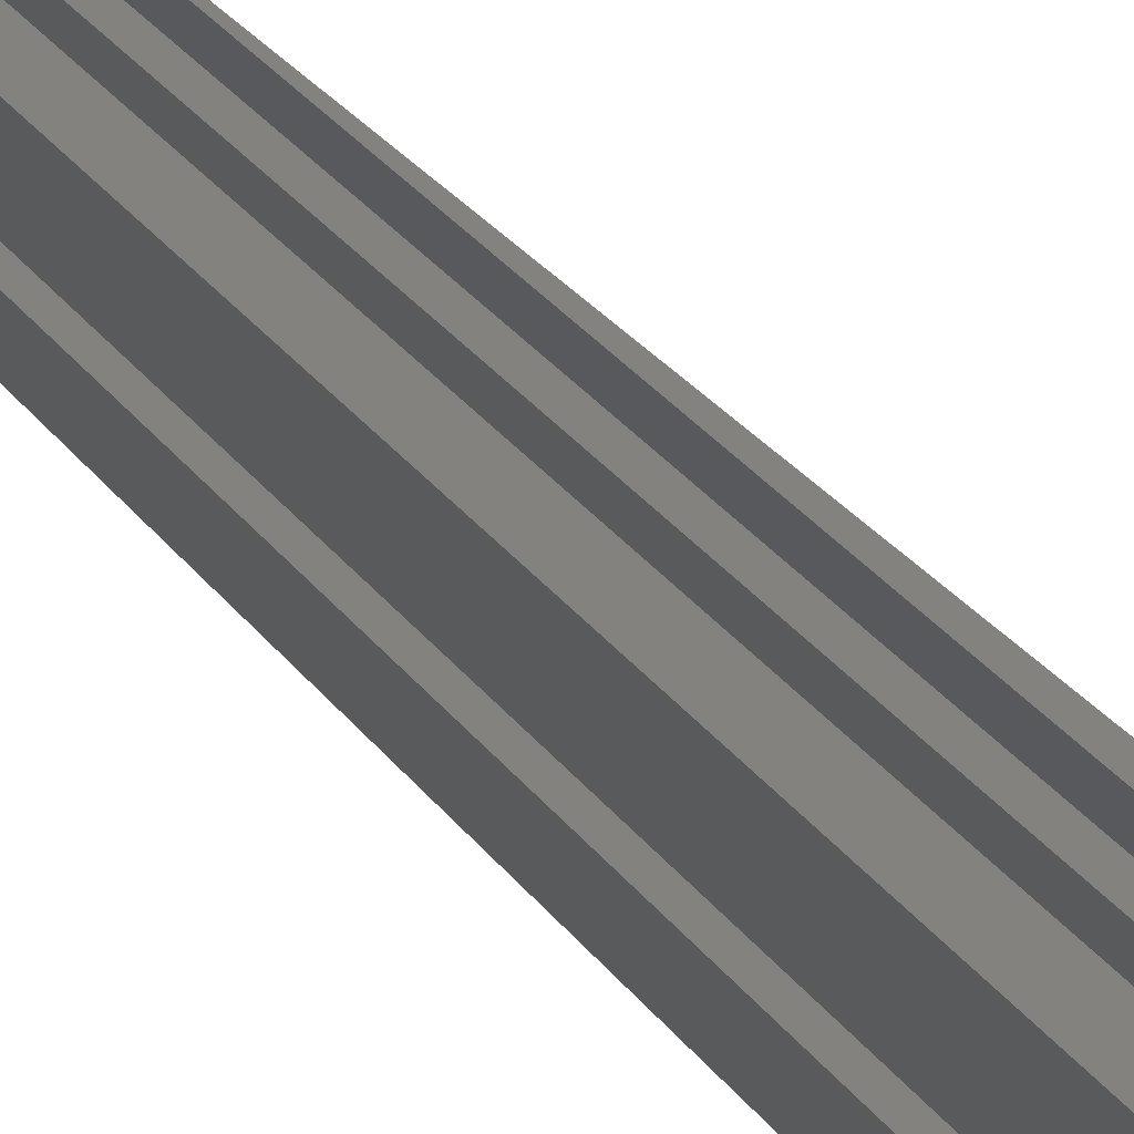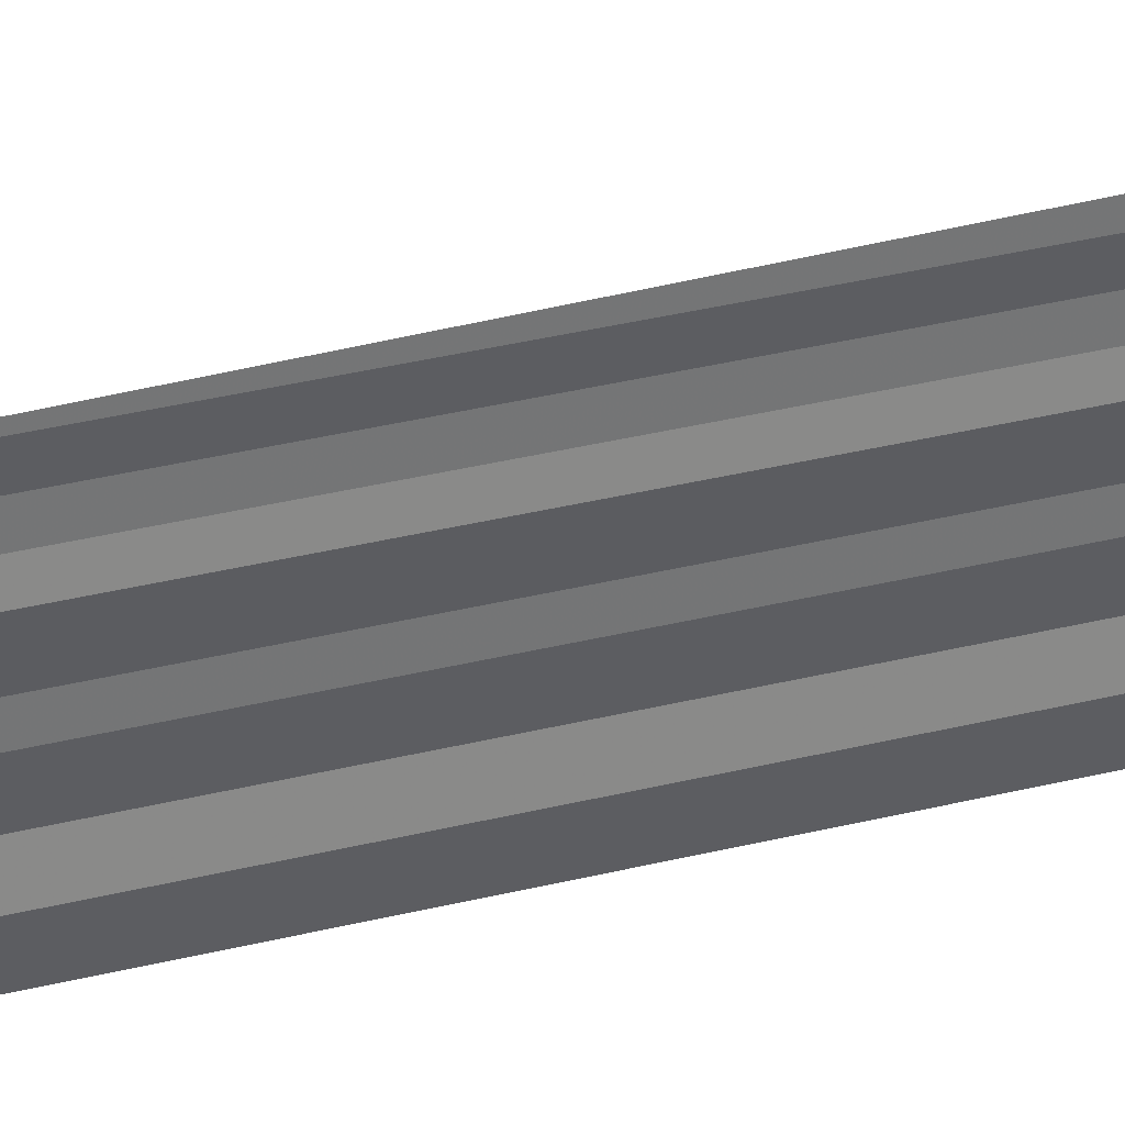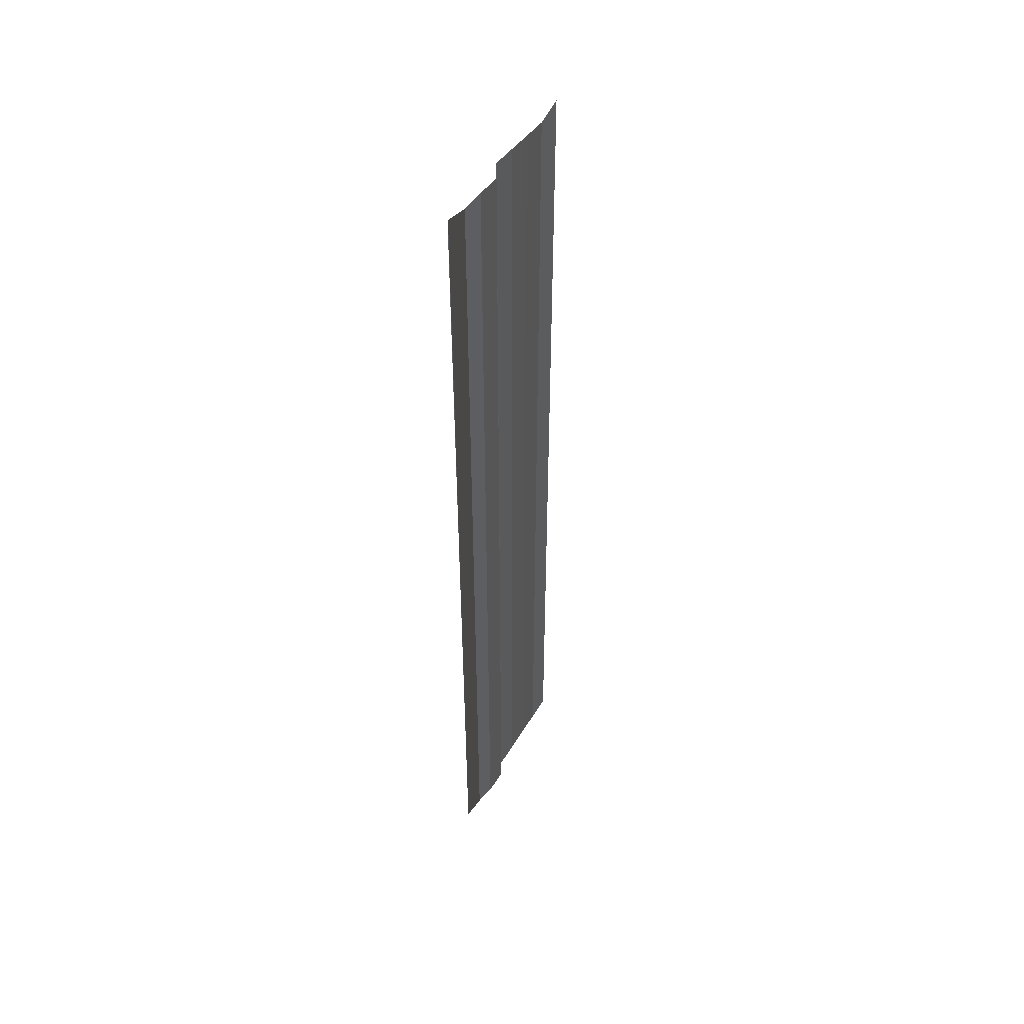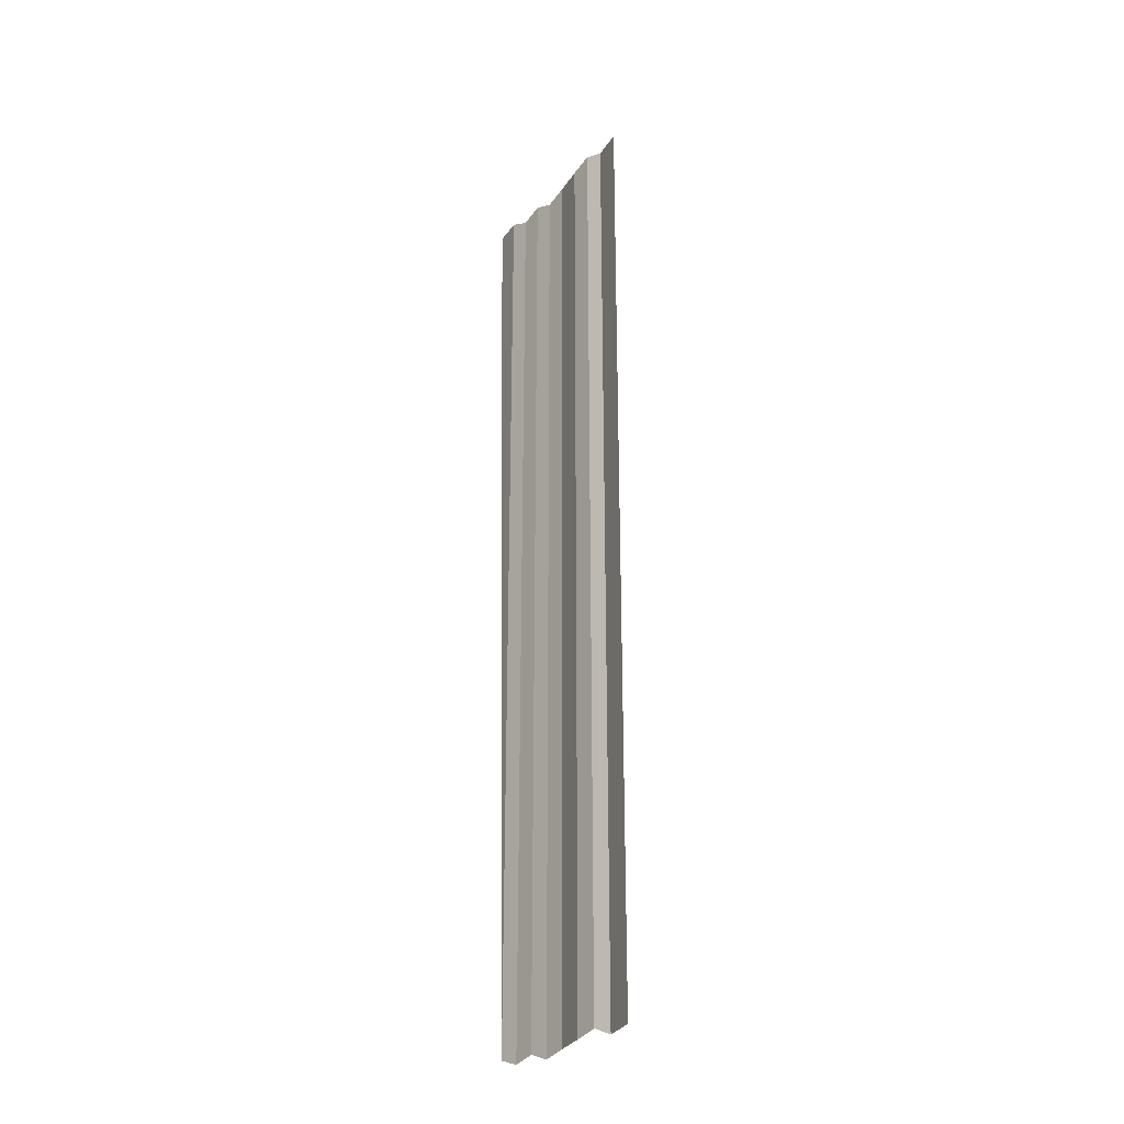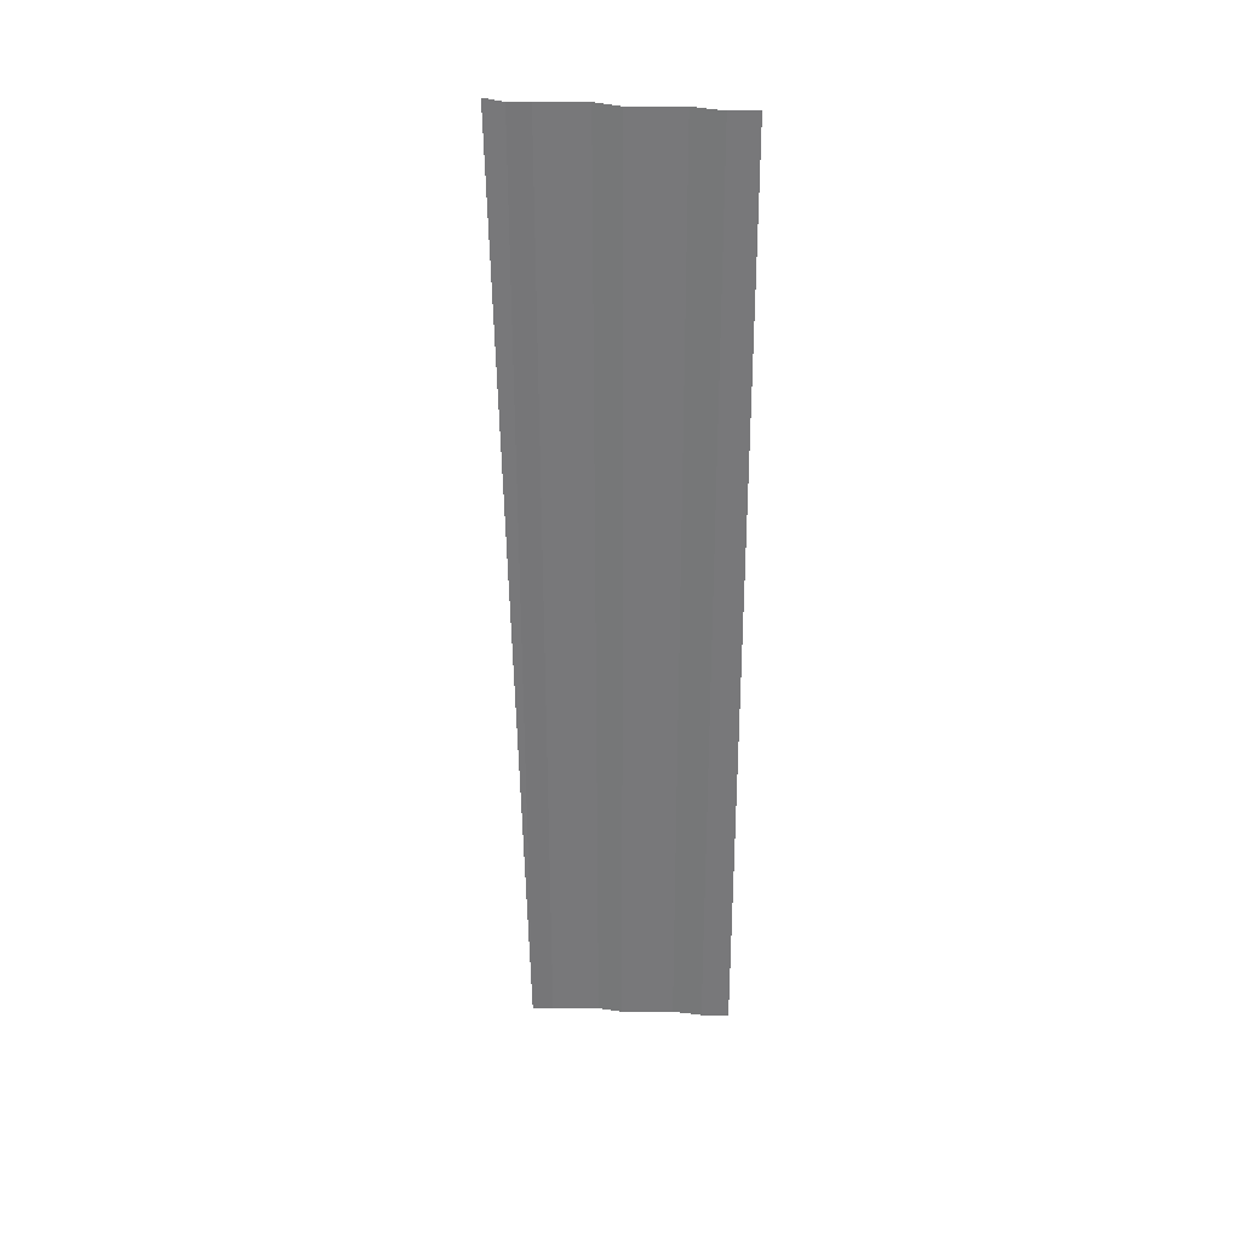
<metadata>
{"format":"obj","ext":"obj","renderer":"f3d","projection":"perspective","resolution":1024,"background":"white","views":[{"elev":33.0,"azim":148.9,"up":"+Z"},{"elev":38.9,"azim":73.3,"up":"+Z"},{"elev":48.4,"azim":29.7,"up":"+Y"},{"elev":-27.3,"azim":144.4,"up":"+Y"},{"elev":32.7,"azim":94.1,"up":"+Y"}]}
</metadata>
<code>
o 6240
v 2243 1873 9.019
v 2243 1873 9.019
v 2243 1873 9.019
v 2243 1873 9.019
v 2243 1873 9.019
v 2243 1873 9.019
v 2243 1873 9.019
v 2243 1873 9.019
v 2243 1873 9.019
v 2243 1873 9.019
v 2243 1873 9.019
v 2243 1873 9.019
v 2243 1873 9.019
v 2243 1873 9.019
v 2243 1873 9.019
v 2243 1873 9.019
v 2243 1873 9.019
v 2243 1873 9.019
v 2243 1873 9.019
v 2243 1873 9.019
v 2243 1873 9.019
v 2243 1873 9.019
v 2243 1873 9.02
v 2243 1873 9.019
v 2243 1873 9.02
v 2243 1873 9.019
v 2243 1873 9.019
v 2243 1873 9.02
v 2243 1873 9.019
v 2243 1873 9.02
v 2243 1873 9.02
v 2243 1873 9.02
v 2243 1873 9.02
v 2243 1873 9.02
v 2243 1873 9.02
v 2243 1873 9.02
v 2243 1873 9.02
v 2243 1873 9.02
v 2243 1873 9.02
v 2243 1873 9.02
v 2243 1873 9.02
v 2243 1873 9.02
v 2243 1873 9.02
v 2243 1873 9.02
v 2243 1873 9.02
v 2243 1873 9.02
v 2243 1873 9.02
v 2243 1873 9.02
v 2243 1873 9.02
v 2243 1873 9.02
v 2243 1873 9.02
v 2243 1873 9.02
v 2243 1873 9.02
v 2243 1873 9.02
v 2243 1873 9.02
v 2243 1873 9.02
v 2243 1873 9.02
v 2243 1873 9.02
v 2243 1873 9.021
v 2243 1873 9.02
v 2243 1873 9.021
v 2243 1873 9.02
v 2243 1873 9.02
v 2243 1873 9.021
v 2243 1873 9.02
v 2243 1873 9.021
v 2243 1873 9.021
v 2243 1873 9.021
v 2243 1873 9.021
v 2243 1873 9.021
v 2243 1873 9.021
v 2243 1873 9.021
v 2243 1873 9.021
v 2243 1873 9.021
v 2243 1873 9.021
v 2243 1873 9.021
v 2243 1873 9.021
f 1 2 3
f 3 4 5
f 6 7 8
f 8 9 10
f 11 12 13
f 13 14 15
f 16 17 18
f 18 19 20
f 21 22 23
f 23 24 25
f 26 27 28
f 28 29 30
f 31 32 33
f 34 32 33
f 35 36 33
f 34 37 38
f 38 39 40
f 41 32 42
f 41 43 44
f 44 45 46
f 47 48 49
f 49 50 51
f 52 53 54
f 54 55 56
f 57 58 59
f 59 60 61
f 62 63 64
f 64 65 66
f 67 68 69
f 70 68 69
f 71 72 69
f 70 73 74
f 75 68 76
f 75 77 74

</code>
